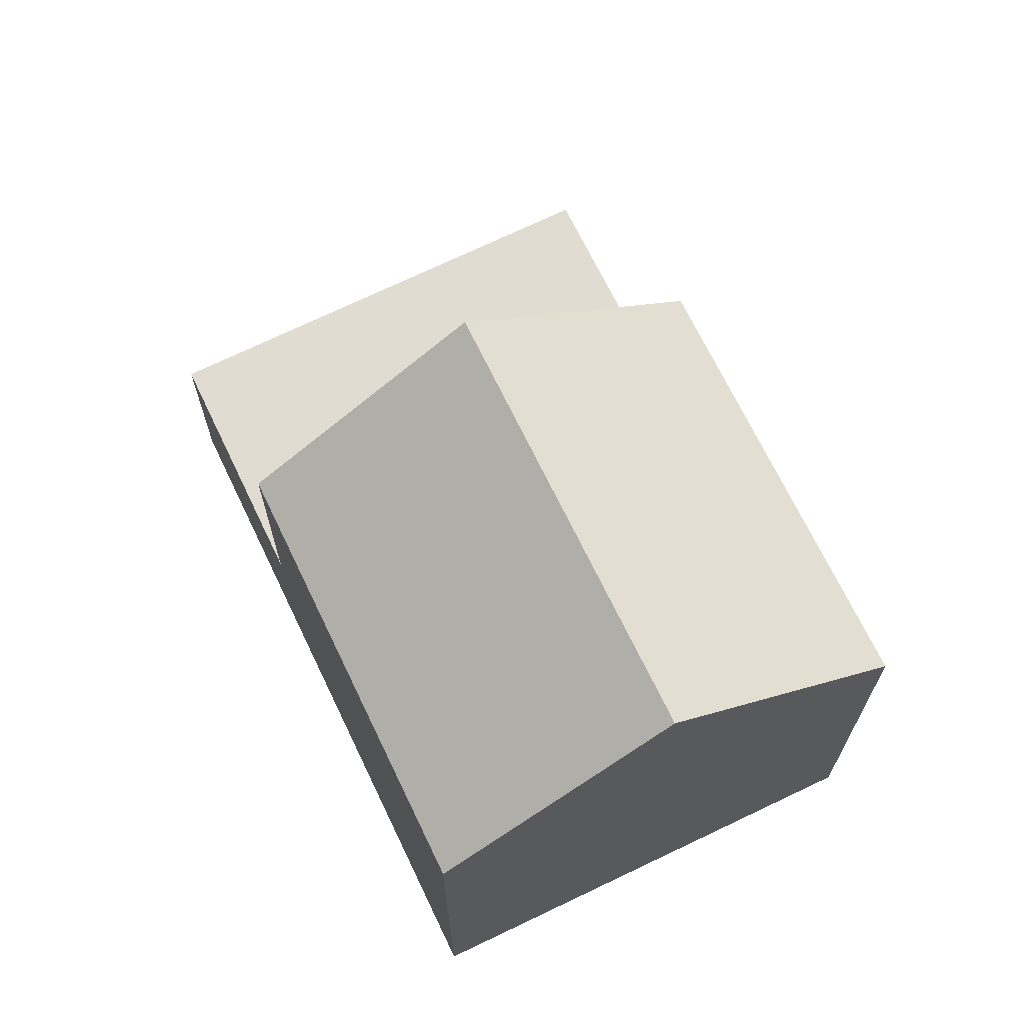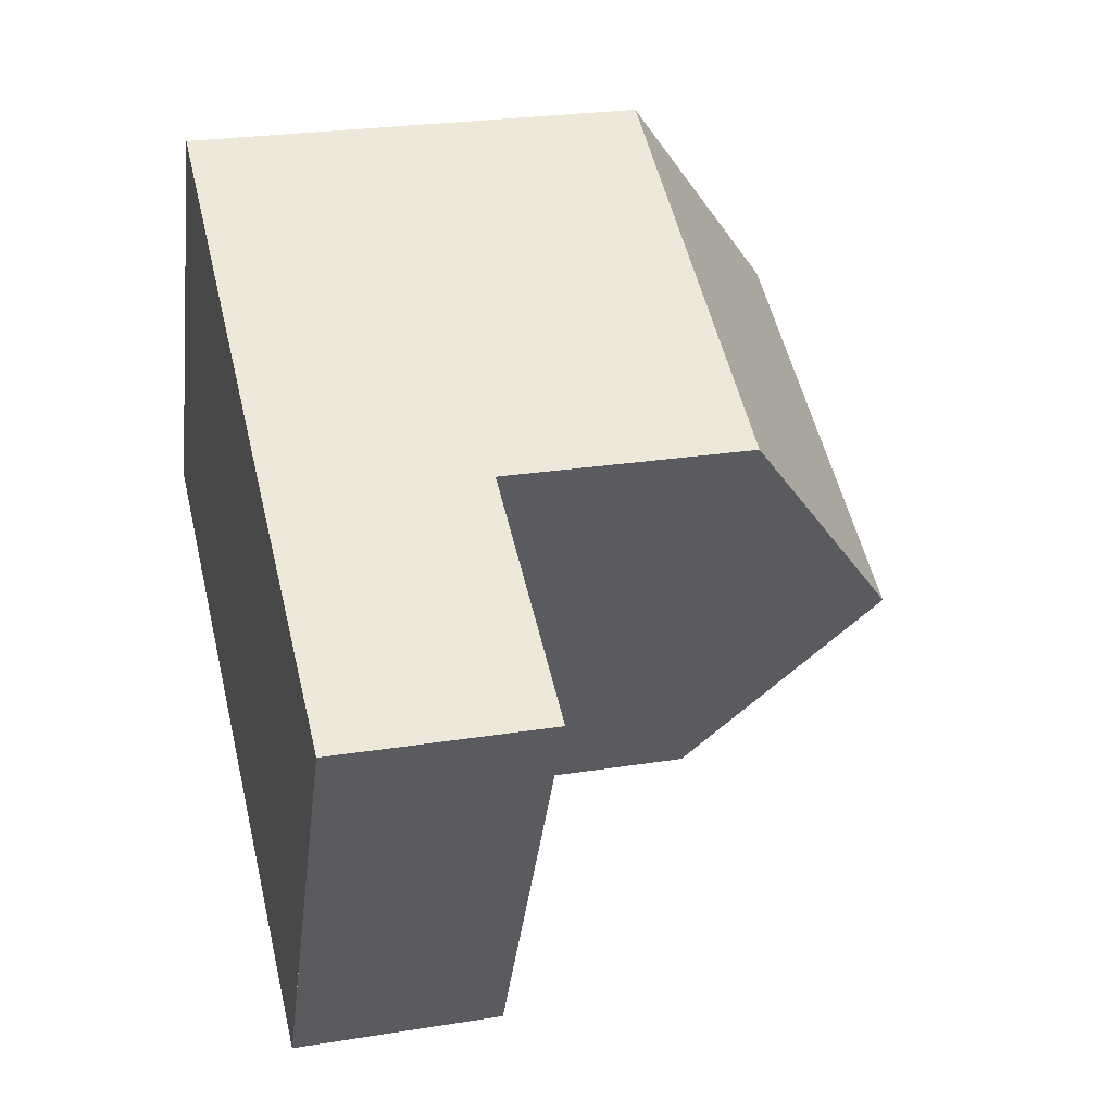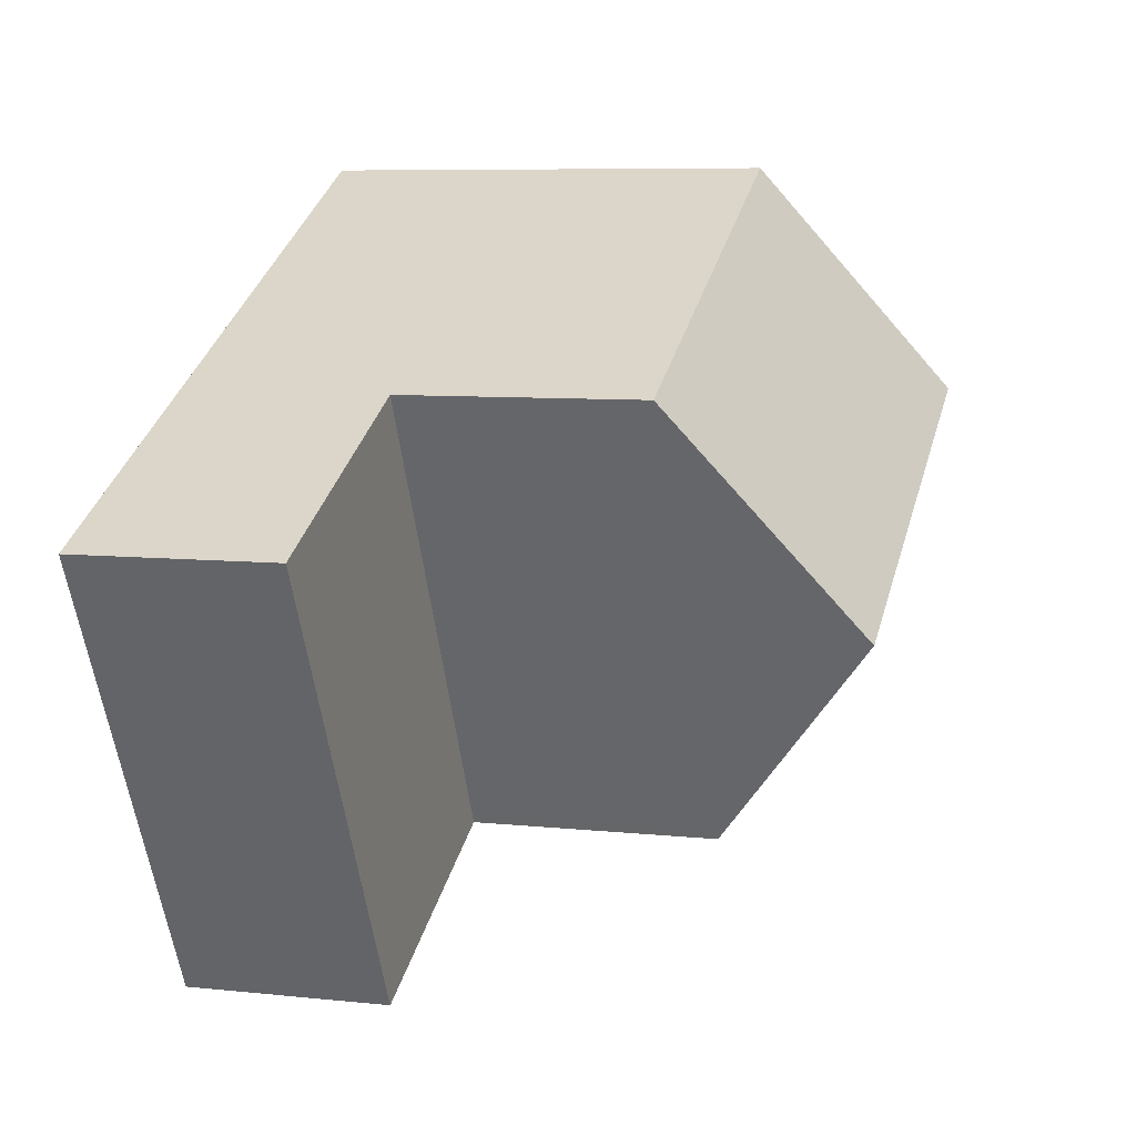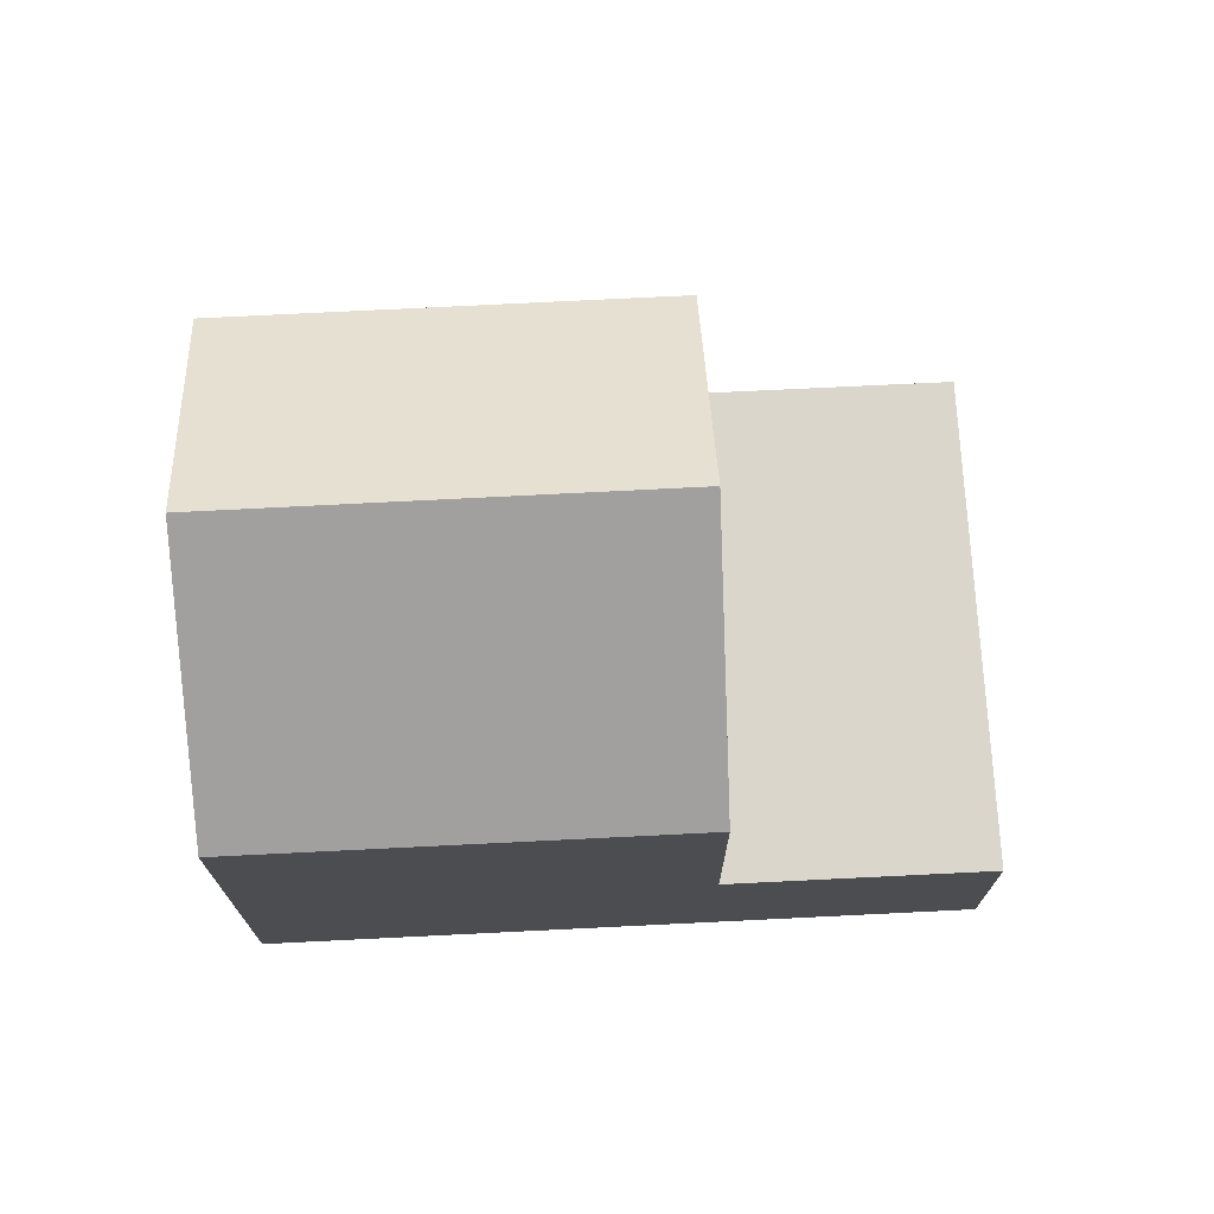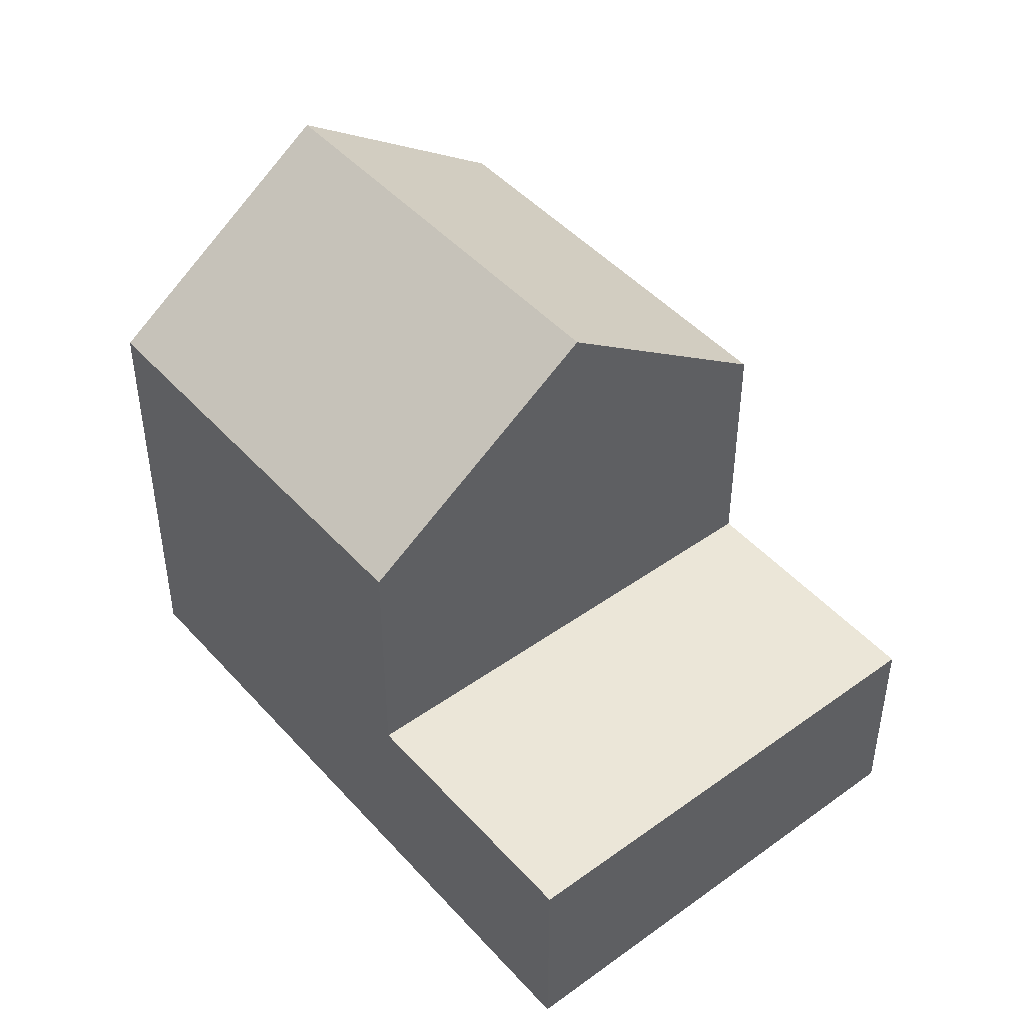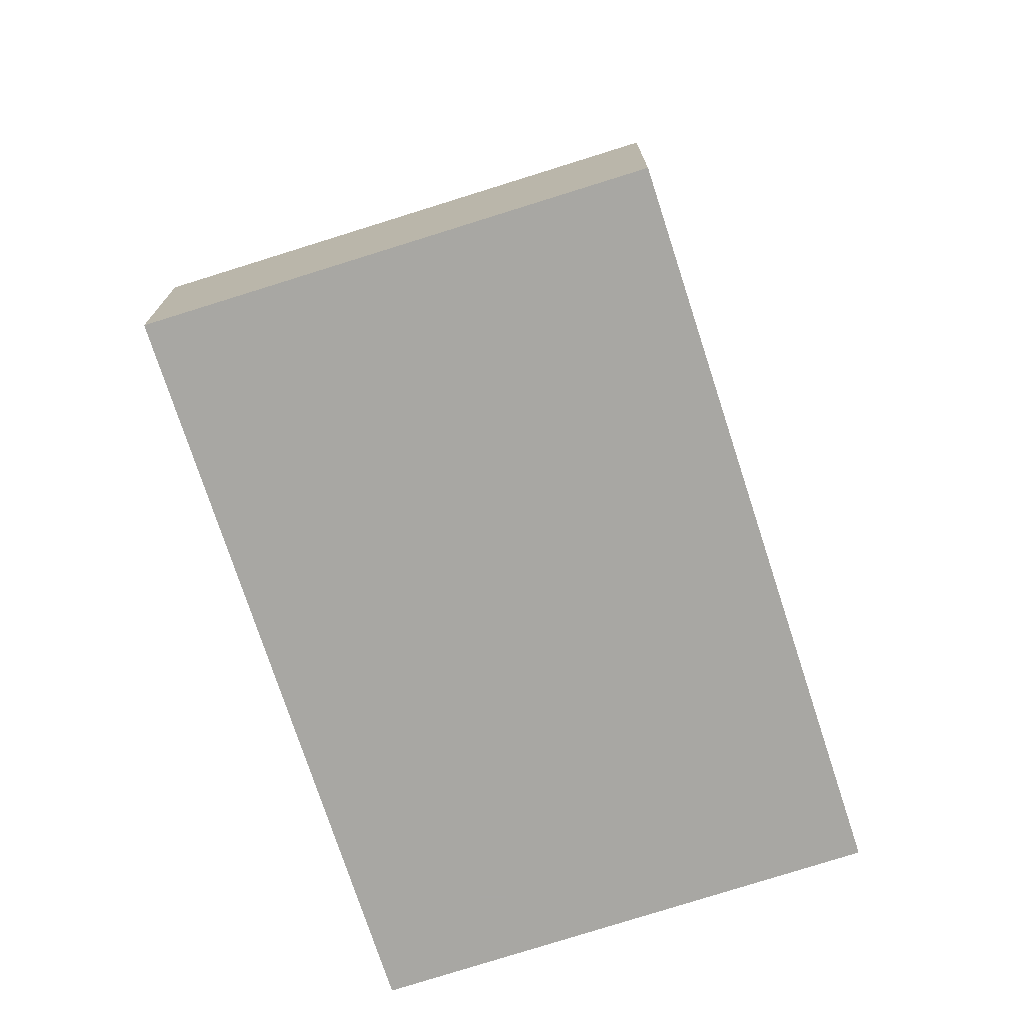
<metadata>
{"format":"obj","ext":"obj","renderer":"f3d","projection":"perspective","resolution":1024,"background":"white","views":[{"elev":69.1,"azim":91.4,"up":"+Z"},{"elev":24.8,"azim":-104.8,"up":"+Y"},{"elev":7.5,"azim":-73.0,"up":"+Y"},{"elev":73.6,"azim":-155.8,"up":"+Z"},{"elev":46.3,"azim":-102.1,"up":"+Z"},{"elev":-74.5,"azim":-45.0,"up":"+Z"}]}
</metadata>
<code>
v -2047 -2207 2.885
v -2050 -2201 2.89
v -2041 -2196 6.331
v -2038 -2203 6.4
v -2050 -2201 2.89
v -2047 -2199 2.899
v -2044 -2205 2.893
v -2047 -2199 2.899
v -2044 -2205 2.894
v -2047 -2207 2.885
v -2046 -2202 2.897
v -2049 -2204 2.888
v -2047 -2207 2.885
v -2049 -2204 2.888
v -2050 -2201 2.89
v -2047 -2206 2.886
v -2047 -2206 2.886
v -2044 -2205 2.894
v -2044 -2205 2.893
v -2047 -2199 2.899
v -2040 -2200 8.796
v -2040 -2199 7.978
v -2041 -2196 6.343
v -2047 -2199 6.343
v -2047 -2199 6.331
v -2046 -2201 7.987
v -2040 -2200 8.796
v -2047 -2199 6.331
v -2045 -2202 8.801
v -2044 -2205 6.412
v -2046 -2201 7.987
v -2045 -2203 8.053
v -2039 -2201 8.044
v -2047 -2199 6.343
v -2047 -2199 2.899
v -2040 -2200 8.796
v -2040 -2200 8.796
v -2041 -2199 7.978
v -2042 -2197 6.343
v -2042 -2197 6.331
v -2039 -2201 8.044
v -2038 -2203 6.401
v -2045 -2202 8.801
v -2045 -2202 8.801
v -2045 -2203 8.053
v -2044 -2205 6.412
v -2044 -2205 6.507
v -2044 -2205 6.507
v -2038 -2203 6.496
v -2044 -2205 2.894
v -2038 -2202 6.496
v -2046 -2202 8.403
v -2040 -2199 8.402
v -2046 -2202 8.403
v -2046 -2202 8.005
v -2046 -2202 2.897
v -2040 -2199 8.402
v -2050 -2201 2.89
v -2047 -2207 2.885
v -2044 -2205 6.981
v -2039 -2202 6.969
v -2044 -2205 6.981
v -2038 -2202 6.969
v -2044 -2205 2.894
v -2047 -2207 2.885
v -2047 -2207 2.885
v -2047 -2207 0
v -2047 -2207 0
v -2050 -2201 2.89
v -2050 -2201 2.89
v -2050 -2201 4.441e-16
v -2050 -2201 0
v -2041 -2196 6.343
v -2041 -2196 6.331
v -2041 -2196 0
v -2041 -2196 0
v -2038 -2203 6.401
v -2038 -2203 6.4
v -2038 -2203 0
v -2038 -2203 0
v -2050 -2201 2.89
v -2050 -2201 2.89
v -2050 -2201 0
v -2050 -2201 4.441e-16
v -2047 -2207 2.885
v -2044 -2205 2.893
v -2044 -2205 -4.441e-16
v -2047 -2207 0
v -2047 -2206 2.886
v -2047 -2207 2.885
v -2047 -2207 0
v -2047 -2206 0
v -2050 -2201 2.89
v -2049 -2204 2.888
v -2049 -2204 0
v -2050 -2201 0
v -2049 -2204 2.888
v -2047 -2206 2.886
v -2047 -2206 0
v -2049 -2204 0
v -2040 -2199 8.402
v -2040 -2199 7.978
v -2040 -2199 0
v -2040 -2199 0
v -2040 -2199 7.978
v -2041 -2196 6.343
v -2041 -2196 0
v -2040 -2199 0
v -2042 -2197 6.331
v -2047 -2199 6.331
v -2047 -2199 0
v -2042 -2197 0
v -2039 -2201 8.044
v -2040 -2200 8.796
v -2040 -2200 0
v -2039 -2201 1.776e-15
v -2038 -2202 6.969
v -2039 -2201 8.044
v -2039 -2201 1.776e-15
v -2038 -2202 -8.882e-16
v -2041 -2196 6.331
v -2042 -2197 6.331
v -2042 -2197 0
v -2041 -2196 0
v -2044 -2205 6.412
v -2038 -2203 6.401
v -2038 -2203 0
v -2044 -2205 0
v -2038 -2203 6.4
v -2038 -2202 6.496
v -2038 -2202 8.882e-16
v -2038 -2203 0
v -2040 -2200 8.796
v -2040 -2199 8.402
v -2040 -2199 0
v -2040 -2200 0
v -2047 -2199 2.899
v -2050 -2201 2.89
v -2050 -2201 0
v -2047 -2199 0
v -2047 -2207 2.885
v -2047 -2207 2.885
v -2047 -2207 0
v -2047 -2207 0
v -2038 -2202 6.496
v -2038 -2202 6.969
v -2038 -2202 -8.882e-16
v -2038 -2202 8.882e-16
v -2041 -2196 0
v -2038 -2203 0
v -2047 -2207 0
v -2050 -2201 0
f 35 20 28 34
f 15 6 11 14
f 58 8 6 15
f 13 9 7 59
f 18 9 13 17
f 17 13 10 16
f 14 12 5 15
f 16 12 14 17
f 17 14 11 18
f 53 36 43 52
f 38 26 24 39
f 39 24 25 40
f 44 37 41 45
f 55 31 54
f 49 42 46 48
f 56 35 34 31 55
f 57 21 36 53
f 39 23 22 38
f 40 3 23 39
f 37 27 33 41
f 51 4 42 49
f 62 45 41 61
f 47 30 19 50
f 61 41 33 63
f 52 26 38 53
f 54 29 32 55
f 60 47 50 64
f 53 38 22 57
f 15 5 2 58
f 59 1 10 13
f 61 49 48 62
f 63 51 49 61
f 64 56 55 32 60
f 66 67 68 65
f 70 71 72 69
f 74 75 76 73
f 78 79 80 77
f 82 83 84 81
f 86 87 88 85
f 90 91 92 89
f 94 95 96 93
f 98 99 100 97
f 102 103 104 101
f 106 107 108 105
f 110 111 112 109
f 114 115 116 113
f 118 119 120 117
f 122 123 124 121
f 126 127 128 125
f 130 131 132 129
f 134 135 136 133
f 138 139 140 137
f 142 143 144 141
f 146 147 148 145
f 150 151 152 149

</code>
